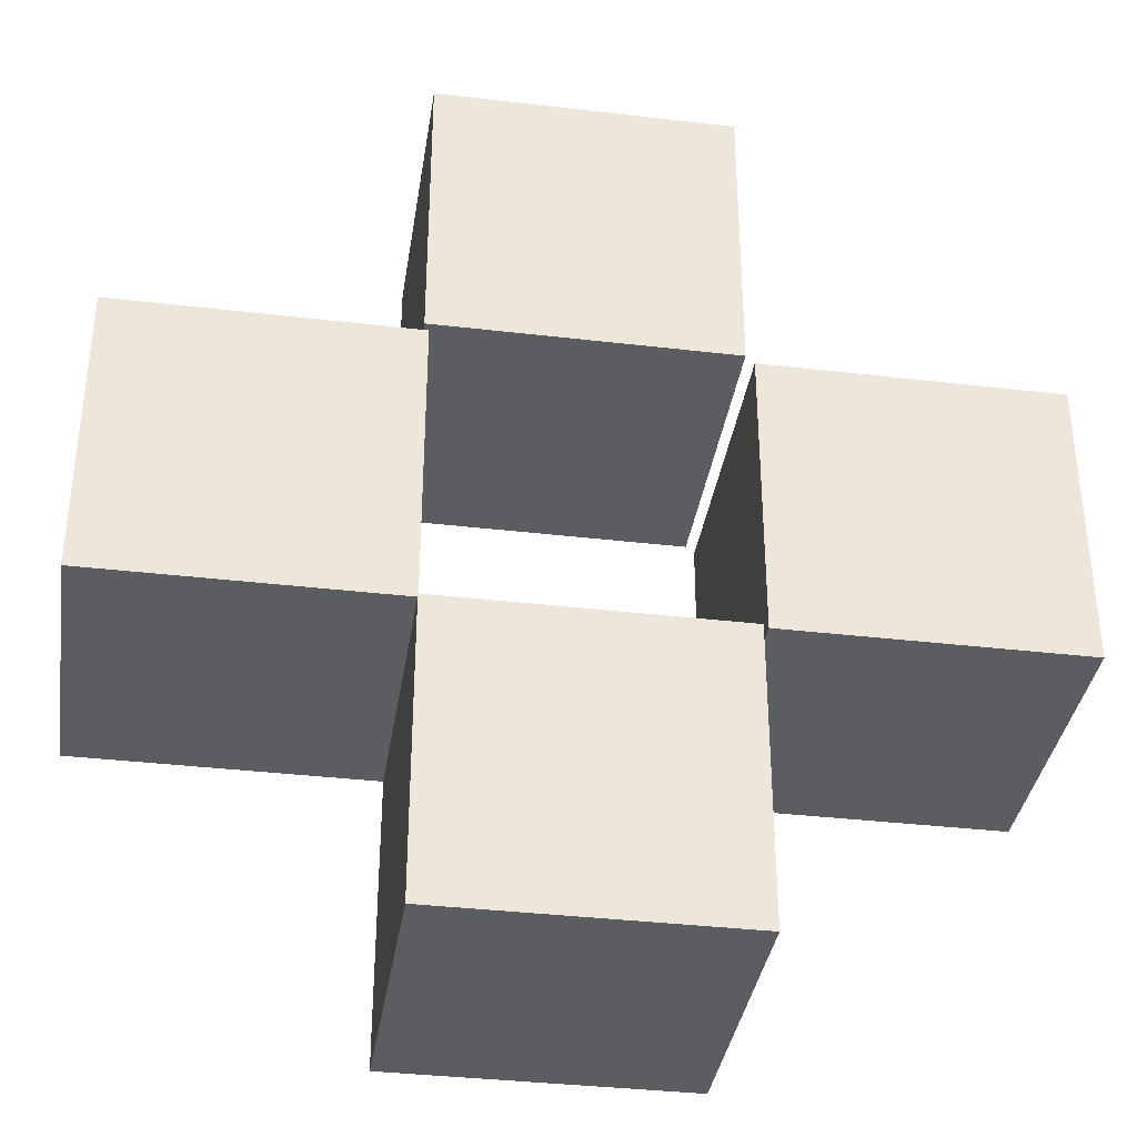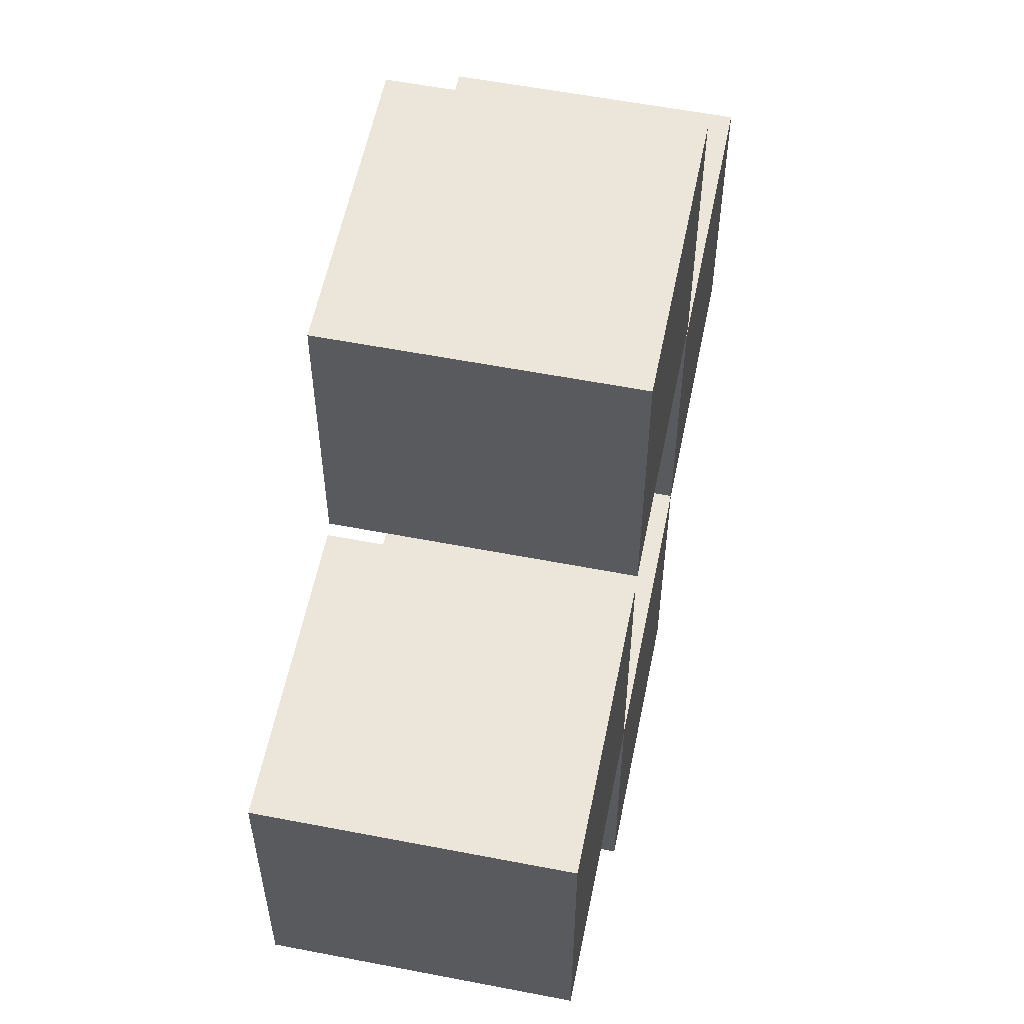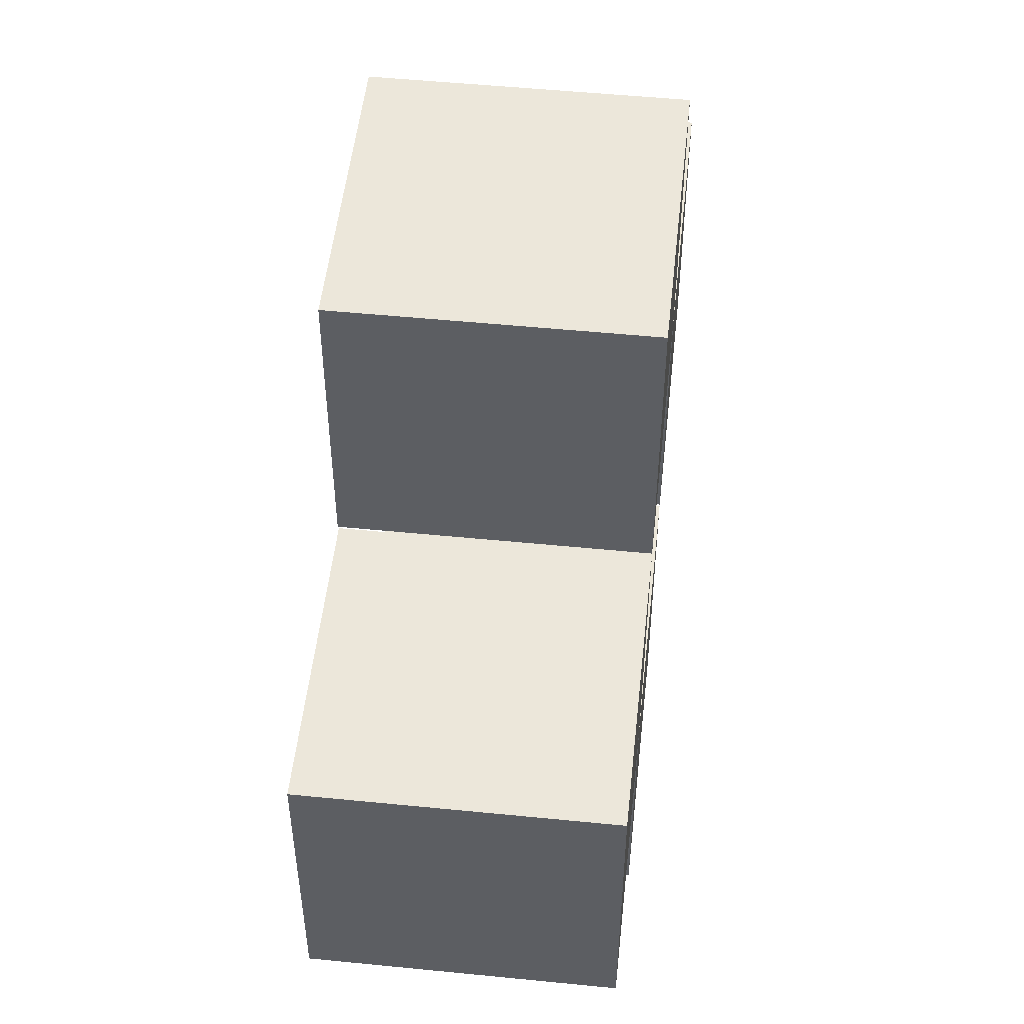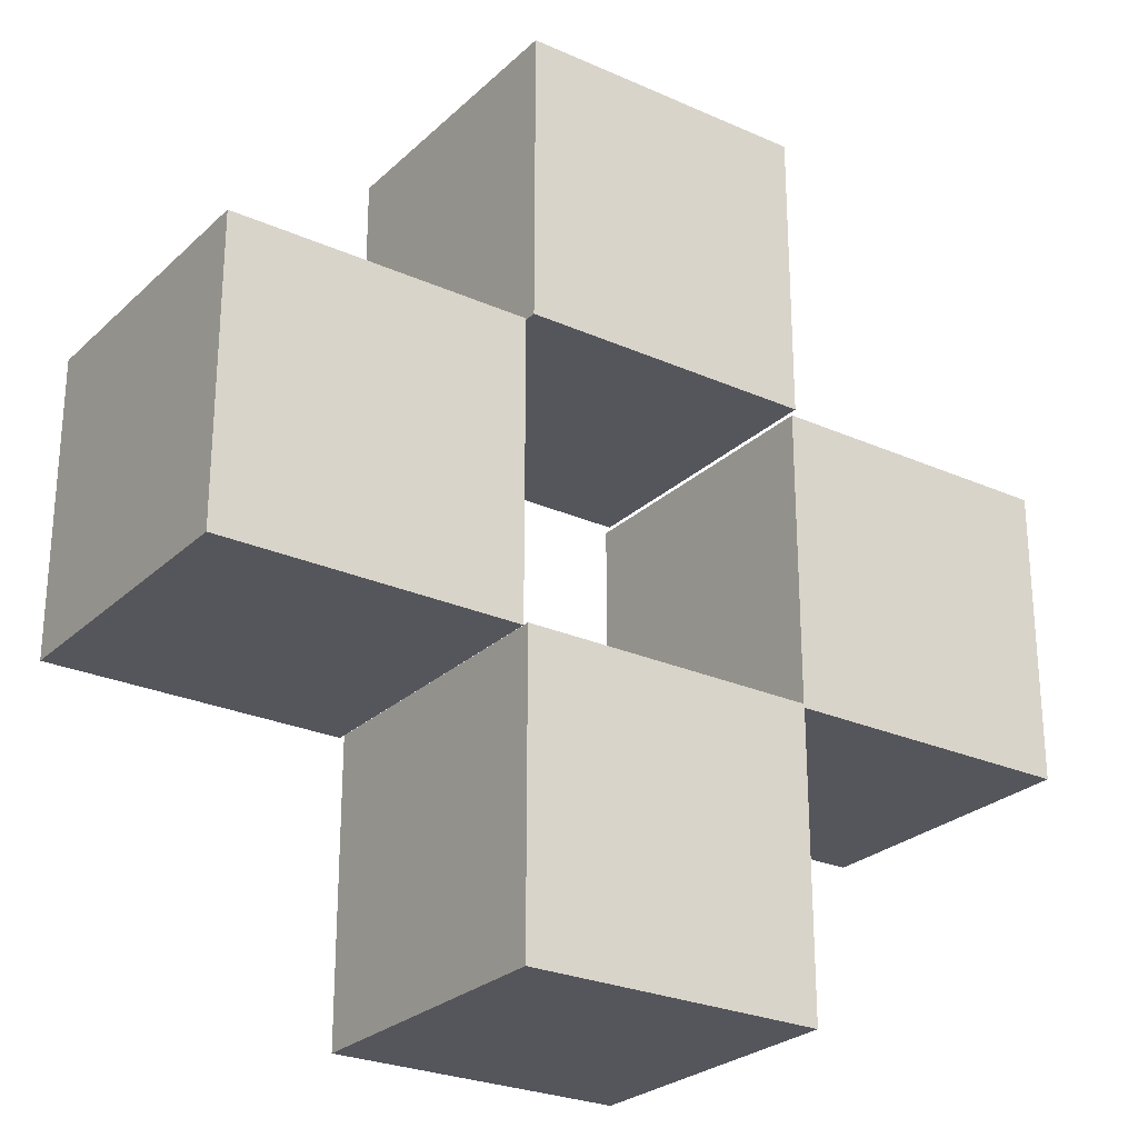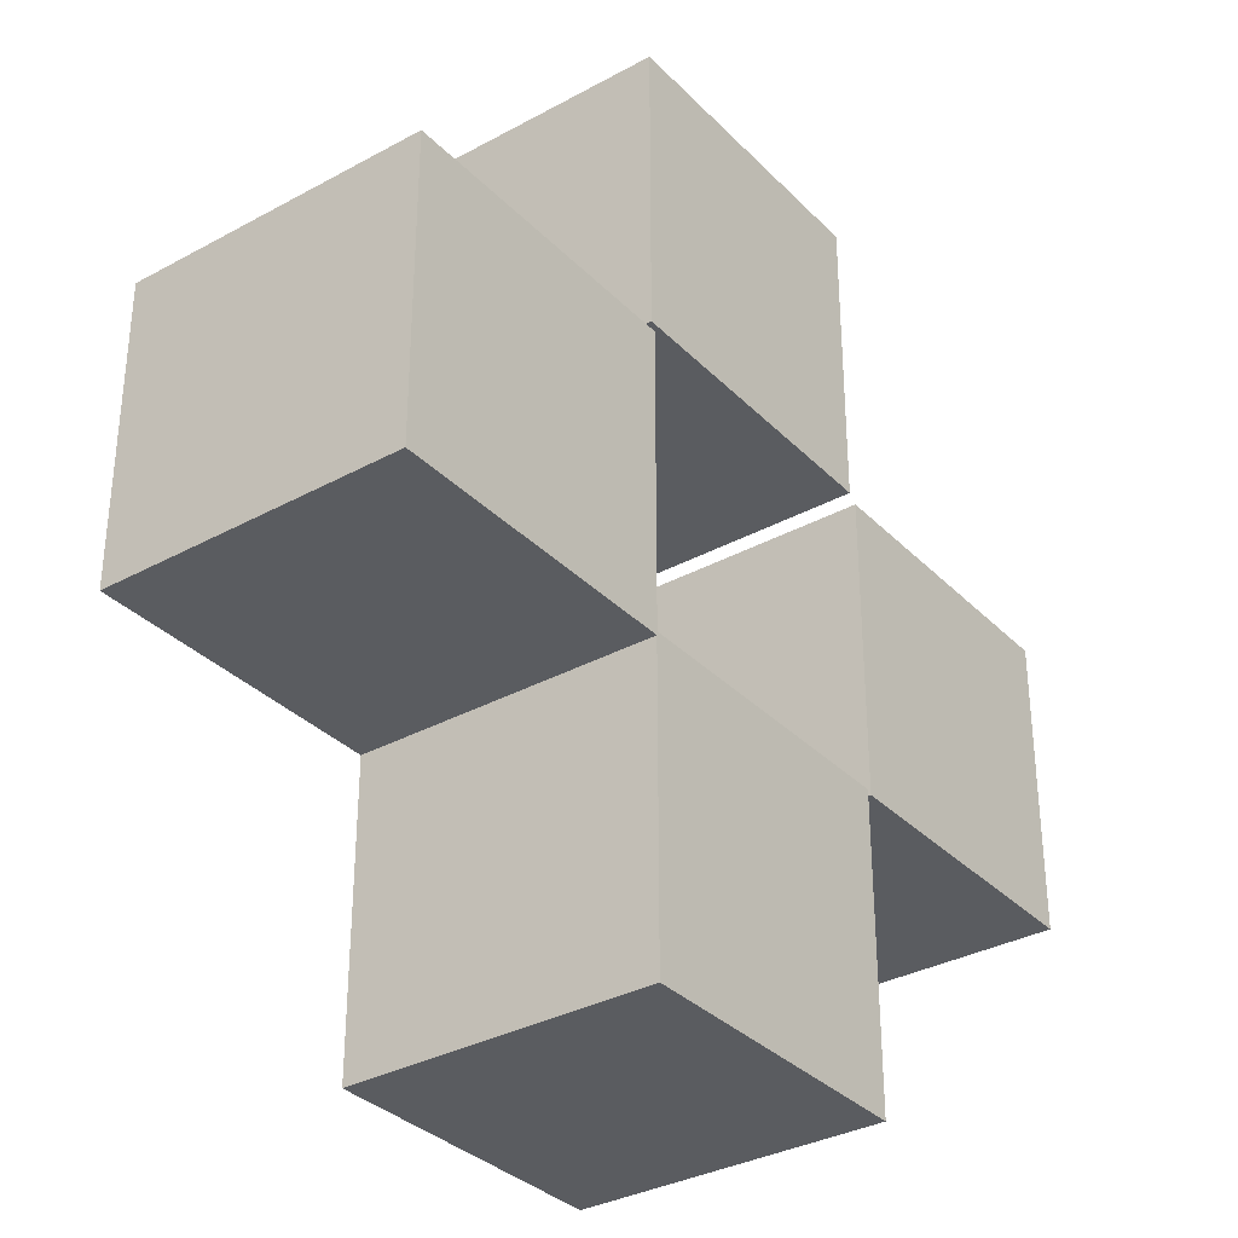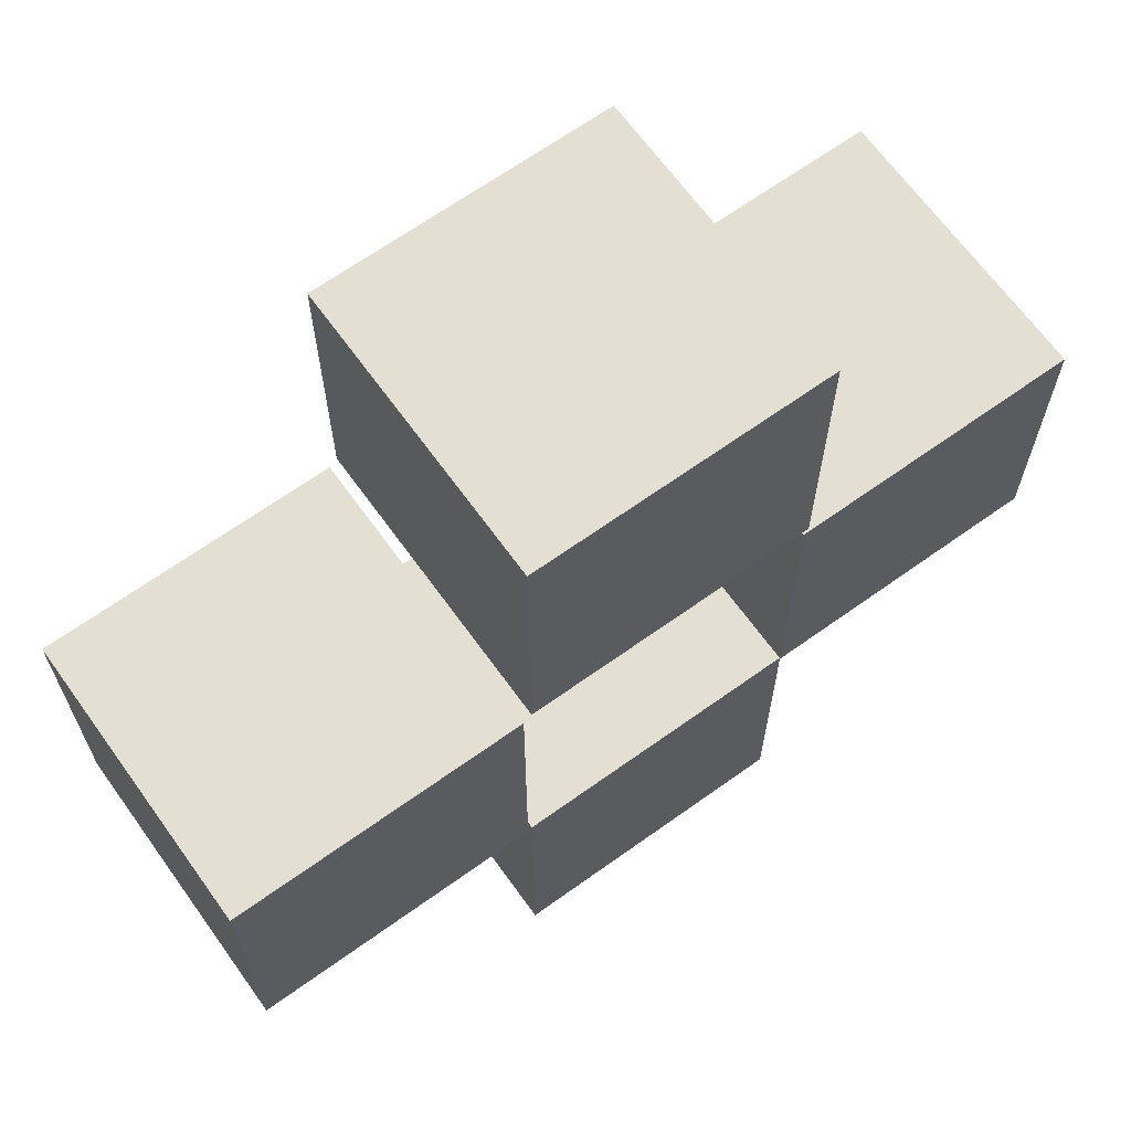
<metadata>
{"format":"obj","ext":"obj","renderer":"f3d","projection":"perspective","resolution":1024,"background":"white","views":[{"elev":-36.3,"azim":-9.2,"up":"+Y"},{"elev":57.2,"azim":100.9,"up":"+Y"},{"elev":51.4,"azim":-84.3,"up":"+Y"},{"elev":-26.2,"azim":144.4,"up":"+Y"},{"elev":-33.6,"azim":-53.8,"up":"+Y"},{"elev":66.5,"azim":143.8,"up":"+Y"}]}
</metadata>
<code>
o 立方体.003
v -0.9654 -1.888 -1.008
v -0.9654 0.1121 -1.008
v 1.035 -1.888 -0.9912
v 1.035 0.1121 -0.9912
v -0.9824 -1.888 0.9917
v -0.9824 0.1121 0.9917
v 1.017 -1.888 1.009
v 1.017 0.1121 1.009
v -0.9914 2.14 -1.008
v -0.9914 4.14 -1.008
v 1.008 2.14 -0.9914
v 1.008 4.14 -0.9914
v -1.008 2.14 0.9914
v -1.008 4.14 0.9914
v 0.9914 2.14 1.008
v 0.9914 4.14 1.008
v -2.962 0.08803 -1.025
v -2.962 2.088 -1.025
v -0.9616 0.08803 -1.008
v -0.9616 2.088 -1.008
v -2.979 0.08803 0.9746
v -2.979 2.088 0.9746
v -0.9787 0.08803 0.9917
v -0.9787 2.088 0.9917
v 1.064 0.08803 -0.991
v 1.064 2.088 -0.991
v 3.064 0.08803 -0.9739
v 3.064 2.088 -0.9739
v 1.047 0.08803 1.009
v 1.047 2.088 1.009
v 3.047 0.08803 1.026
v 3.047 2.088 1.026
f 1 2 4 3
f 3 4 8 7
f 7 8 6 5
f 5 6 2 1
f 3 7 5 1
f 8 4 2 6
f 9 10 12 11
f 11 12 16 15
f 15 16 14 13
f 13 14 10 9
f 11 15 13 9
f 16 12 10 14
f 17 18 20 19
f 19 20 24 23
f 23 24 22 21
f 21 22 18 17
f 19 23 21 17
f 24 20 18 22
f 25 26 28 27
f 27 28 32 31
f 31 32 30 29
f 29 30 26 25
f 27 31 29 25
f 32 28 26 30

</code>
